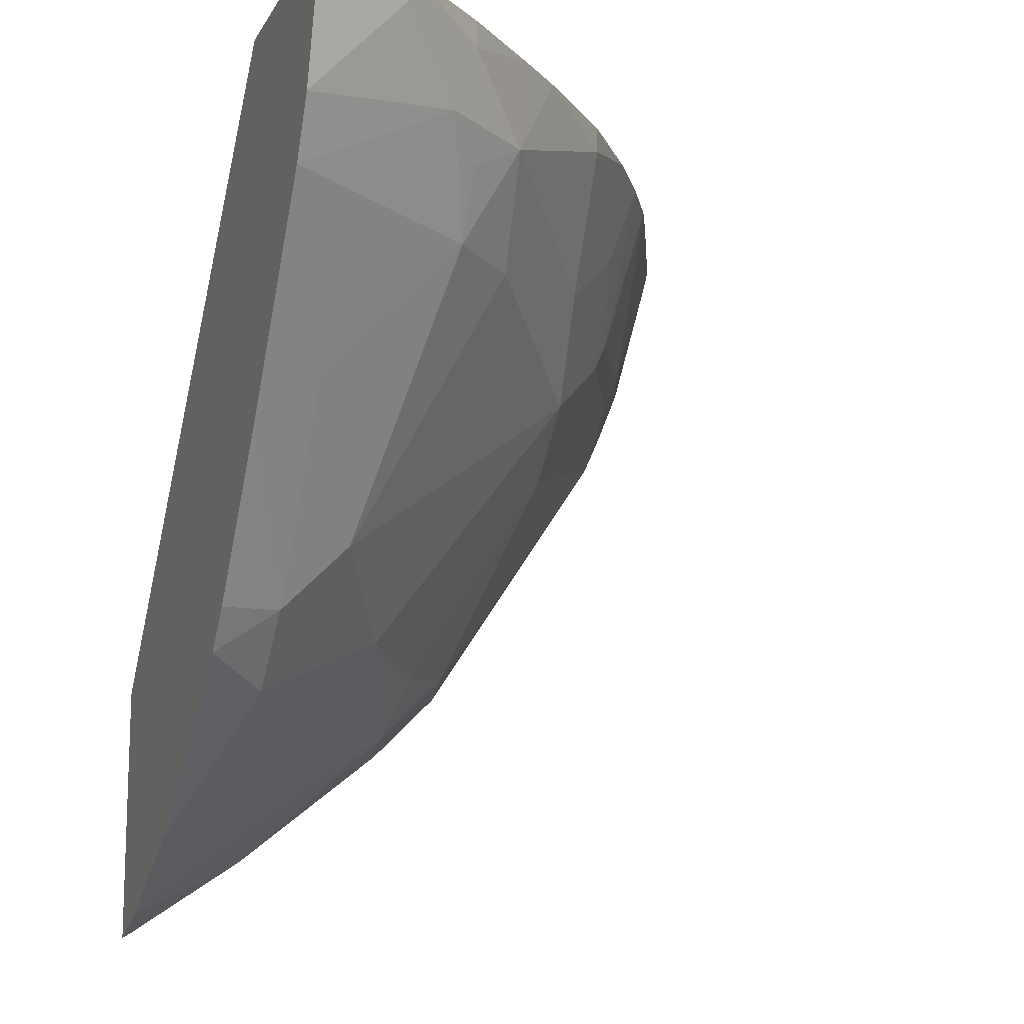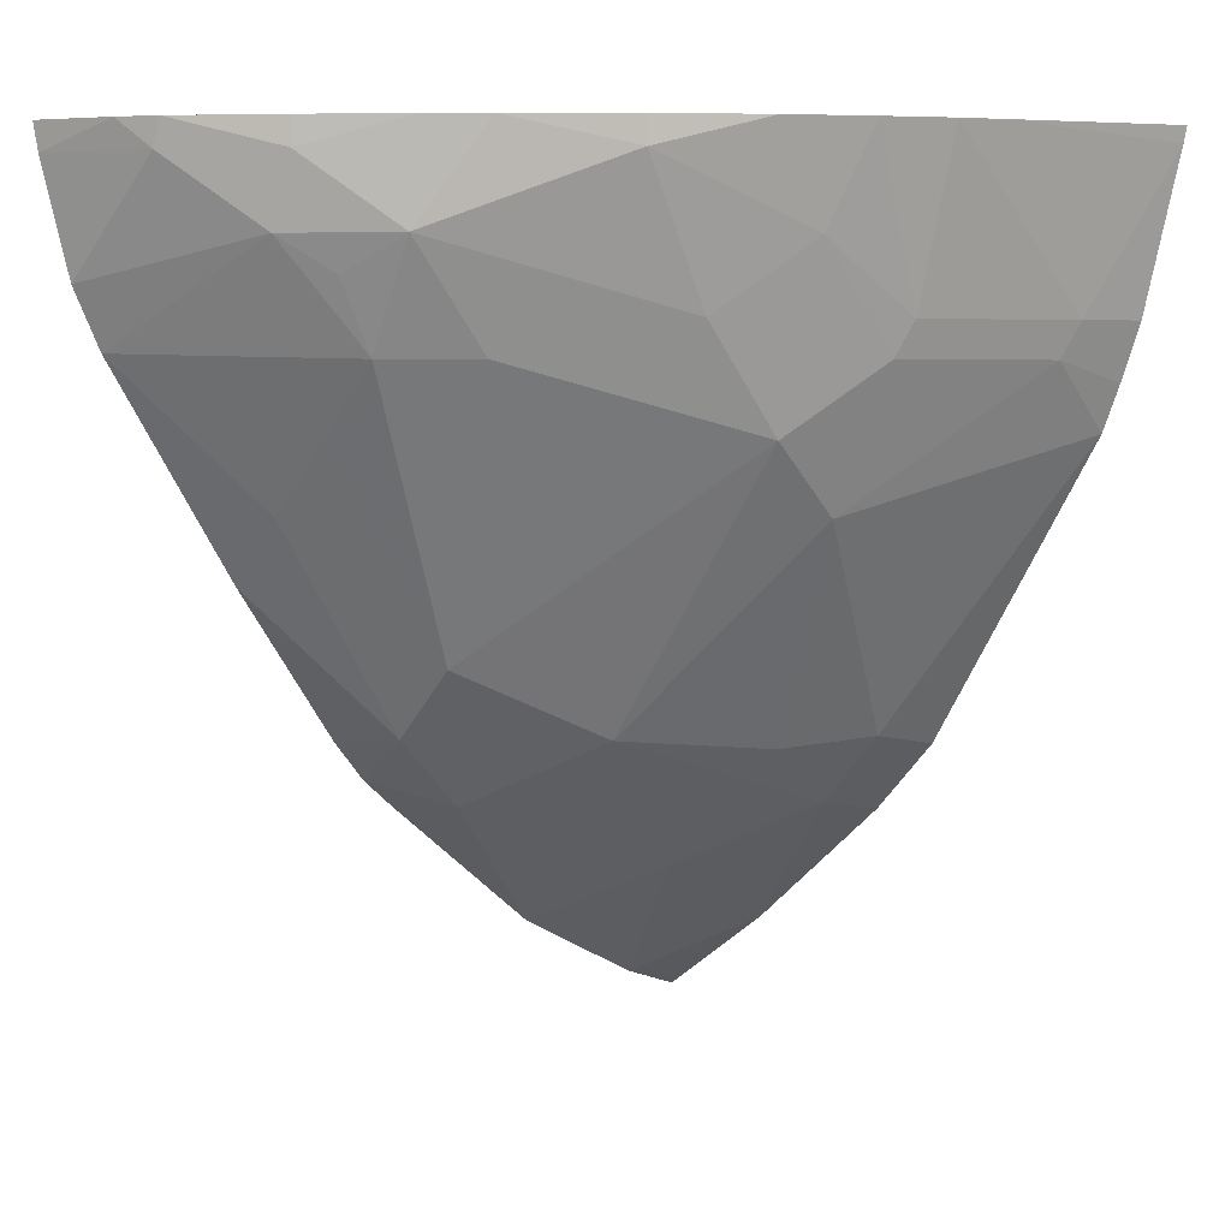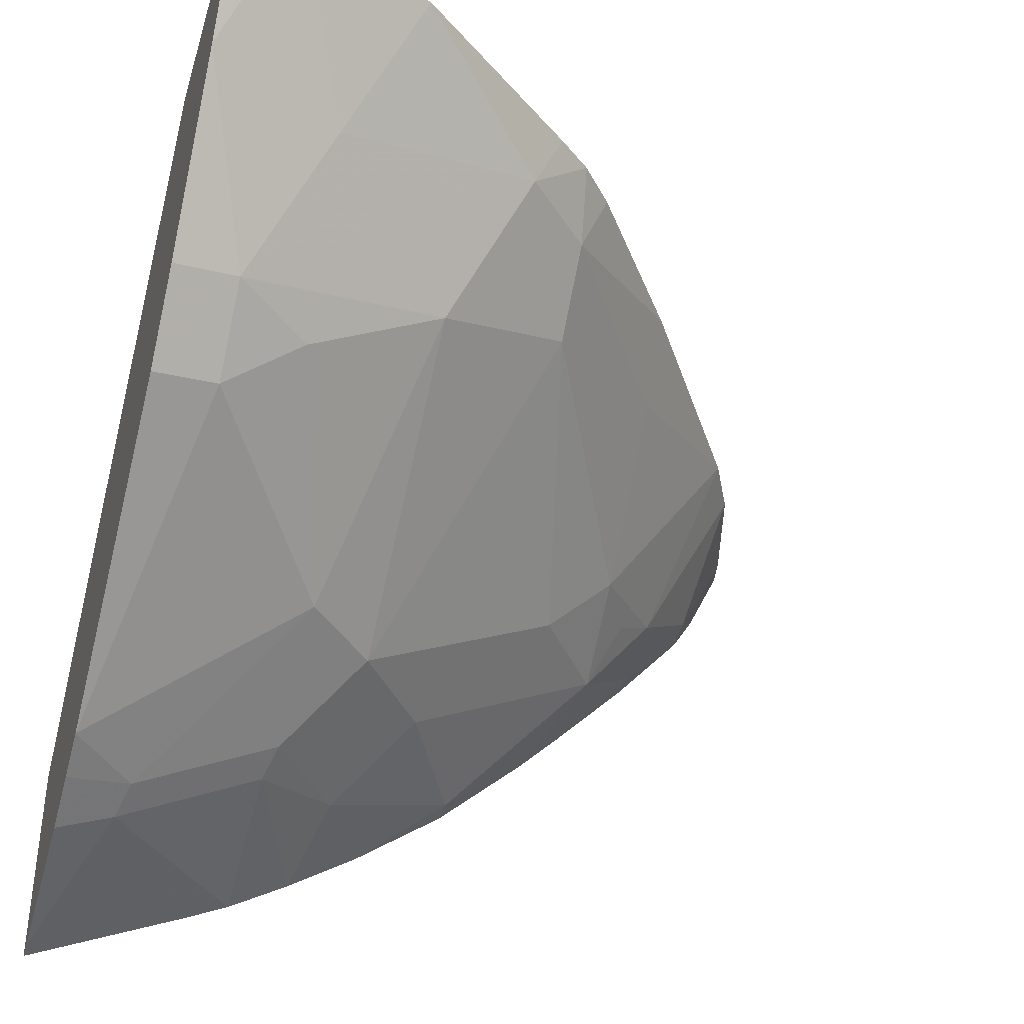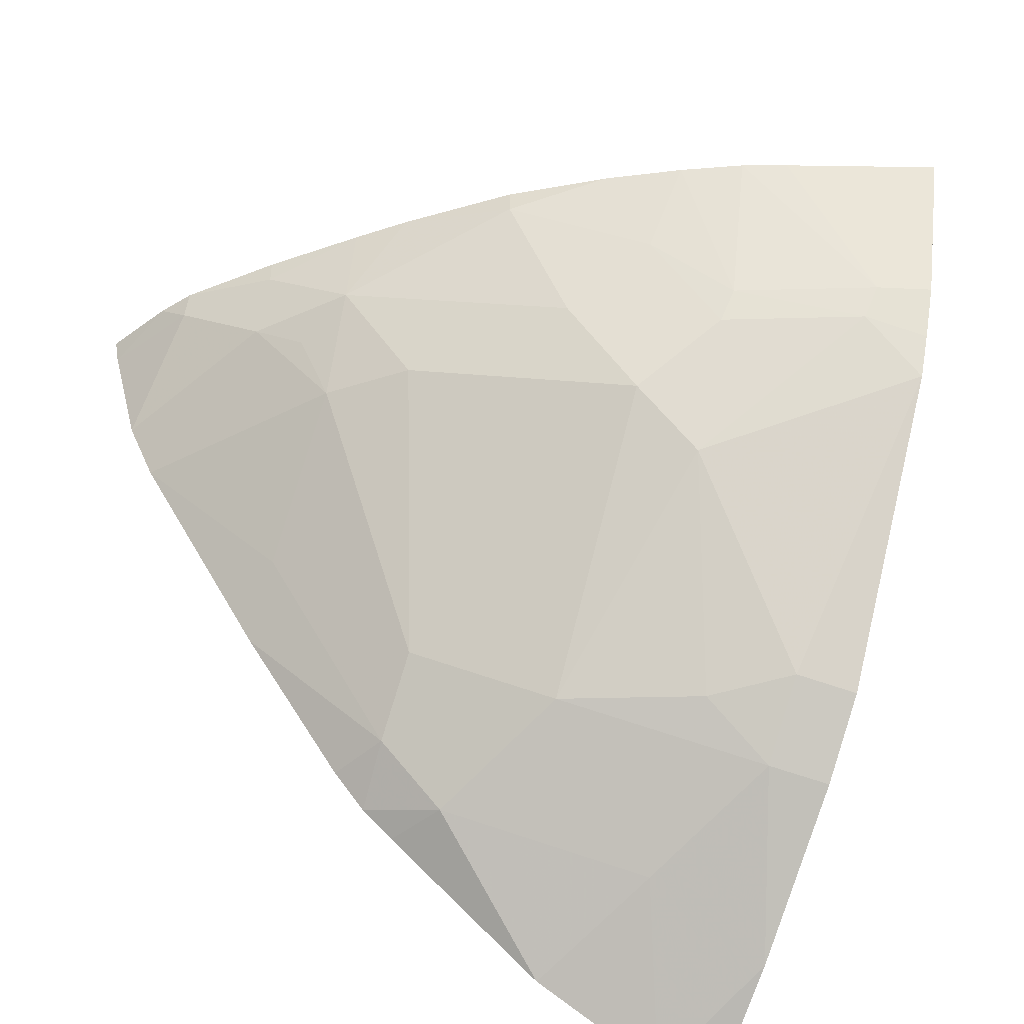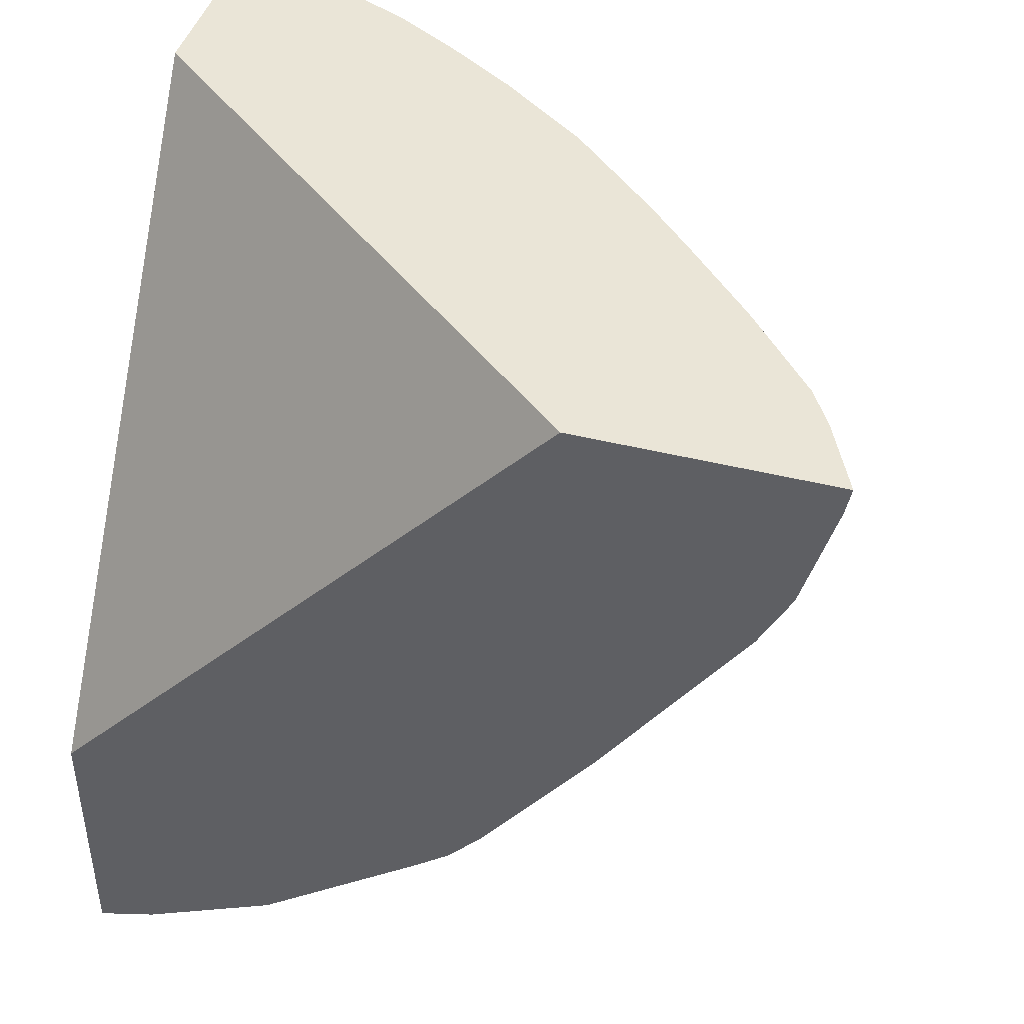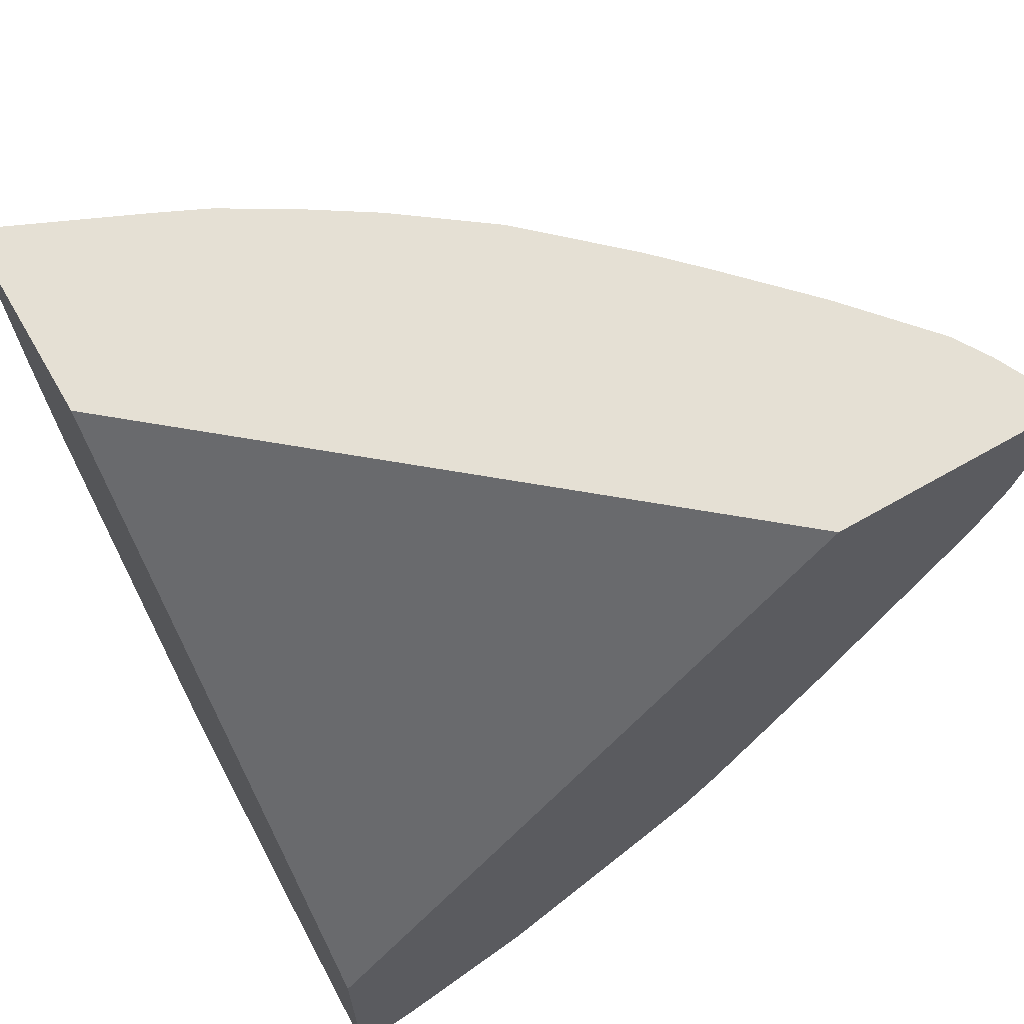
<metadata>
{"format":"obj","ext":"obj","renderer":"f3d","projection":"perspective","resolution":1024,"background":"white","views":[{"elev":-13.5,"azim":70.1,"up":"+Y"},{"elev":4.4,"azim":137.0,"up":"+Y"},{"elev":-39.8,"azim":-16.3,"up":"+Z"},{"elev":-45.6,"azim":155.1,"up":"+Y"},{"elev":44.0,"azim":16.4,"up":"+Y"},{"elev":65.8,"azim":-30.0,"up":"+Y"}]}
</metadata>
<code>
v 0.3086 -0.3598 -0.4286
v 0.3086 -0.3579 -0.4319
v 0.3411 -0.3488 -0.4286
v 0.3086 -0.216 -0.4286
v 0.3086 -0.3134 -0.4973
v 0.3425 -0.2406 -0.5739
v 0.3795 -0.2776 -0.4998
v 0.4151 -0.3118 -0.4286
v 0.5804 0.08854 -0.4286
v 0.3086 0.08854 -0.6559
v 0.3086 -0.2467 -0.58
v 0.3086 -0.2098 -0.617
v 0.3425 -0.2036 -0.6108
v 0.3826 -0.2098 -0.58
v 0.4535 -0.2036 -0.5368
v 0.4905 -0.2406 -0.4628
v 0.5055 -0.242 -0.4286
v 0.7089 0.08854 -0.4286
v 0.3086 0.08854 -0.767
v 0.3086 -0.2097 -0.617
v 0.3086 -0.05305 -0.7206
v 0.4165 -0.0926 -0.6479
v 0.5275 -0.1666 -0.4998
v 0.4905 -0.2036 -0.4998
v 0.4535 -0.05555 -0.6479
v 0.5275 -0.2036 -0.4628
v 0.5235 -0.2273 -0.4286
v 0.6911 0.08854 -0.4668
v 0.7061 0.07401 -0.4286
v 0.3086 0.08024 -0.7651
v 0.3893 0.08854 -0.7311
v 0.3086 -0.02926 -0.7311
v 0.3425 -0.01851 -0.7219
v 0.6016 -0.05555 -0.4998
v 0.6016 -0.0926 -0.4628
v 0.5646 -0.01851 -0.5739
v 0.6016 -0.01851 -0.5368
v 0.4165 -0.01851 -0.6849
v 0.4936 -3.392e-05 -0.6417
v 0.5418 -0.2064 -0.4286
v 0.6742 -0.0157 -0.4286
v 0.6001 -0.1267 -0.4286
v 0.6797 0.08854 -0.4861
v 0.6802 0.07401 -0.4813
v 0.6899 0.01563 -0.4286
v 0.3378 -3.392e-05 -0.7311
v 0.3086 -3.392e-05 -0.7428
v 0.4135 0.08854 -0.7199
v 0.4119 -3.392e-05 -0.6941
v 0.6047 0.03701 -0.5677
v 0.6201 0.01849 -0.5368
v 0.6432 0.03701 -0.5183
v 0.4566 0.03701 -0.6787
v 0.5306 0.07401 -0.6417
v 0.6417 0.08854 -0.5307
v 0.6417 0.07401 -0.5307
v 0.4453 0.08854 -0.7014
v 0.5791 0.08854 -0.5962
v 0.6023 0.08854 -0.5725
v 0.4833 0.08854 -0.6768
v 0.5306 0.08854 -0.6417
f 26 40 27
f 26 35 41
f 26 41 42
f 26 42 40
f 28 29 44
f 30 31 46
f 29 45 44
f 30 46 47
f 32 47 46
f 31 48 46
f 25 39 36
f 28 44 43
f 25 53 39
f 18 29 28
f 25 33 38
f 23 37 34
f 23 36 37
f 23 25 36
f 23 35 26
f 23 34 35
f 22 33 25
f 21 33 22
f 21 32 33
f 19 31 30
f 16 27 17
f 32 46 33
f 25 38 53
f 33 46 49
f 54 61 58
f 34 37 41
f 16 26 27
f 55 56 59
f 54 60 61
f 53 60 54
f 53 57 60
f 50 59 56
f 50 58 59
f 50 54 58
f 50 52 51
f 49 57 53
f 48 57 49
f 46 48 49
f 44 52 50
f 44 45 52
f 43 56 55
f 43 50 56
f 43 44 50
f 41 52 45
f 39 54 50
f 39 53 54
f 38 49 53
f 37 52 41
f 37 51 52
f 37 50 51
f 36 50 37
f 36 39 50
f 34 41 35
f 33 49 38
f 16 23 26
f 1 29 18
f 15 25 23
f 3 7 8
f 3 6 7
f 3 5 6
f 2 5 3
f 1 5 2
f 1 11 5
f 1 12 11
f 1 20 12
f 1 21 20
f 1 32 21
f 1 47 32
f 1 30 47
f 4 9 10
f 1 19 30
f 1 4 10
f 1 9 4
f 16 24 23
f 1 45 29
f 1 41 45
f 1 42 41
f 1 40 42
f 1 27 40
f 1 17 27
f 1 8 17
f 1 3 8
f 1 2 3
f 1 10 19
f 5 11 6
f 1 18 9
f 6 12 13
f 6 11 12
f 15 22 25
f 15 24 16
f 15 23 24
f 14 22 15
f 13 22 14
f 13 20 21
f 12 20 13
f 9 19 10
f 9 31 19
f 9 48 31
f 9 57 48
f 9 60 57
f 13 21 22
f 9 58 61
f 6 13 14
f 9 61 60
f 6 14 15
f 6 15 16
f 7 16 8
f 8 16 17
f 6 16 7
f 9 18 28
f 9 28 43
f 9 43 55
f 9 55 59
f 9 59 58

</code>
